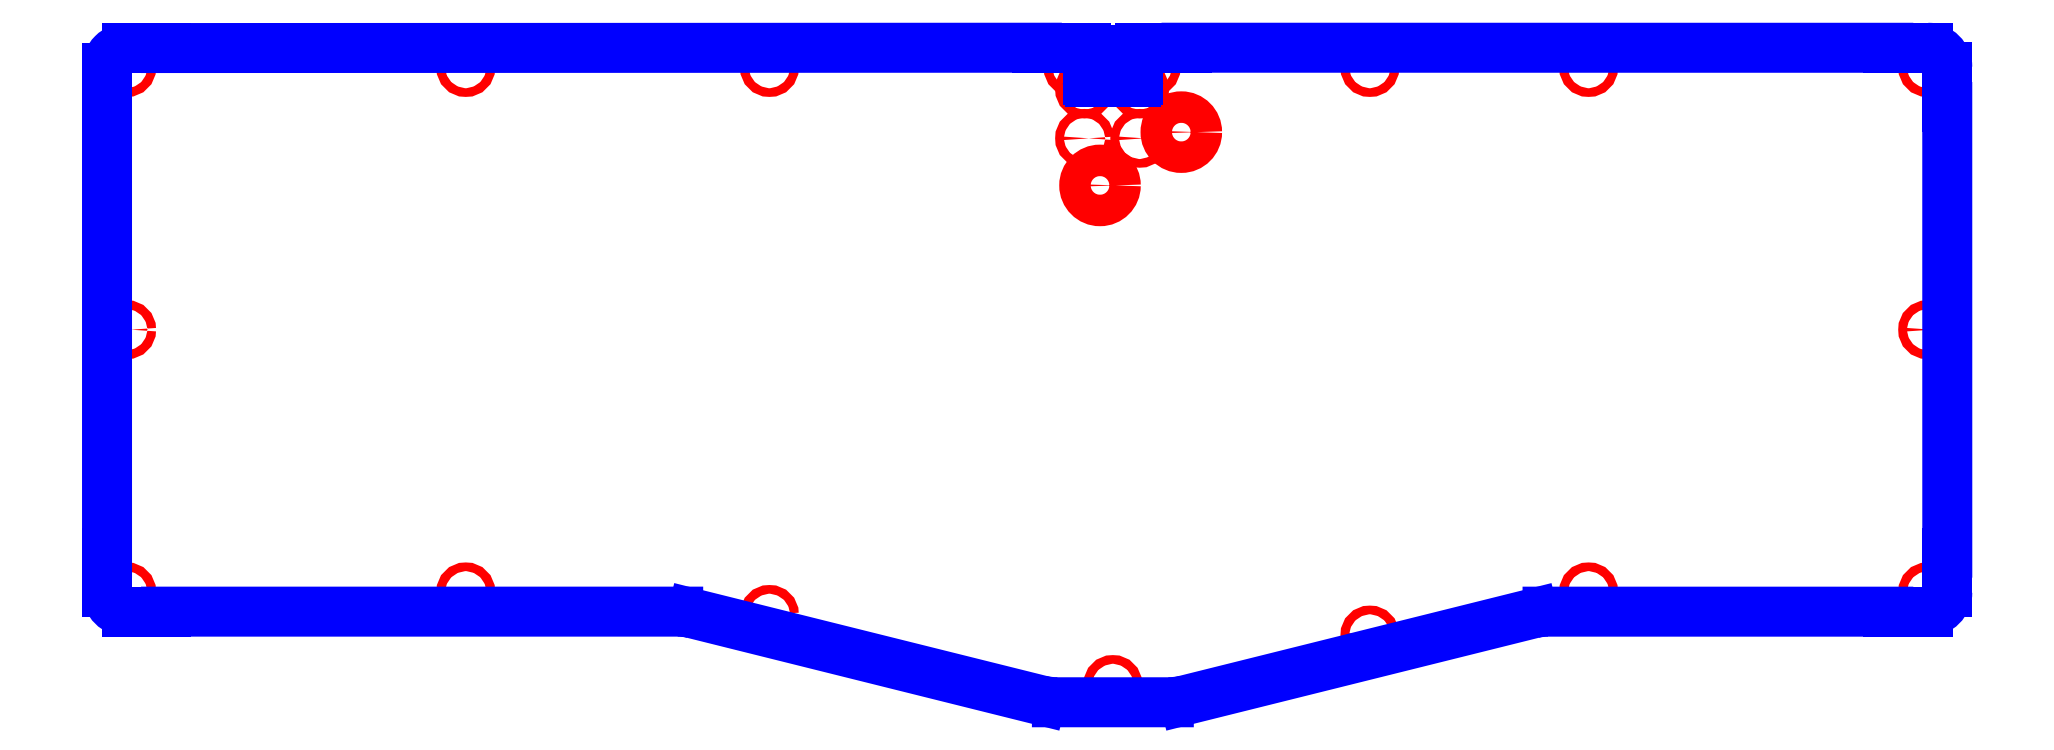
<metadata>
{"format":"dxf","ext":"dxf","renderer":"ezdxf+matplotlib","layout":"modelspace","background":"white","min_lineweight":24,"dpi":150}
</metadata>
<code>
0
SECTION
2
ENTITIES
0
CIRCLE
8
CUTOUTS
10
39.12
20
61.64
30
0
40
4
210
0
220
0
230
1
0
CIRCLE
8
CUTOUTS
10
14.56
20
72.56
30
0
40
1.1
210
0
220
0
230
1
0
CIRCLE
8
CUTOUTS
10
28.56
20
72.56
30
0
40
1.1
210
0
220
0
230
1
0
CIRCLE
8
CUTOUTS
10
31.46
20
78.03
30
0
40
1.1
210
0
220
0
230
1
0
CIRCLE
8
CUTOUTS
10
11.66
20
78.03
30
0
40
1.1
210
0
220
0
230
1
0
CIRCLE
8
CUTOUTS
10
-65.41
20
78.03
30
0
40
1.1
210
0
220
0
230
1
0
CIRCLE
8
CUTOUTS
10
18.49
20
48.11
30
0
40
4
210
0
220
0
230
1
0
CIRCLE
8
CUTOUTS
10
86.98
20
78.03
30
0
40
1.1
210
0
220
0
230
1
0
CIRCLE
8
CUTOUTS
10
142.5
20
78.03
30
0
40
1.1
210
0
220
0
230
1
0
CIRCLE
8
CUTOUTS
10
228.5
20
78.03
30
0
40
1.1
210
0
220
0
230
1
0
CIRCLE
8
CUTOUTS
10
228.5
20
11.5
30
0
40
1.1
210
0
220
0
230
1
0
CIRCLE
8
CUTOUTS
10
228.5
20
-55.03
30
0
40
1.1
210
0
220
0
230
1
0
CIRCLE
8
CUTOUTS
10
142.5
20
-55.03
30
0
40
1.1
210
0
220
0
230
1
0
CIRCLE
8
CUTOUTS
10
86.98
20
-65.98
30
0
40
1.1
210
0
220
0
230
1
0
CIRCLE
8
CUTOUTS
10
21.75
20
-78.54
30
0
40
1.1
210
0
220
0
230
1
0
CIRCLE
8
CUTOUTS
10
-65.41
20
-60.76
30
0
40
1.1
210
0
220
0
230
1
0
CIRCLE
8
CUTOUTS
10
-142.5
20
-55.03
30
0
40
1.1
210
0
220
0
230
1
0
CIRCLE
8
CUTOUTS
10
-228.5
20
-55.03
30
0
40
1.1
210
0
220
0
230
1
0
CIRCLE
8
CUTOUTS
10
-142.5
20
78.03
30
0
40
1.1
210
0
220
0
230
1
0
CIRCLE
8
CUTOUTS
10
-228.5
20
11.5
30
0
40
1.1
210
0
220
0
230
1
0
CIRCLE
8
CUTOUTS
10
14.56
20
60.06
30
0
40
1.1
210
0
220
0
230
1
0
CIRCLE
8
CUTOUTS
10
28.56
20
60.06
30
0
40
1.1
210
0
220
0
230
1
0
CIRCLE
8
CUTOUTS
10
-228.5
20
78.03
30
0
40
1.1
210
0
220
0
230
1
0
LINE
8
PERIMETER
10
2.453
20
83.06
30
0
11
-218.5
21
82.98
31
0
0
LINE
8
PERIMETER
10
-218.5
20
82.98
30
0
11
-228.5
21
82.98
31
0
0
ARC
8
PERIMETER
10
-228.5
20
77.98
30
0
40
5
210
0
220
-0
230
1
50
90
51
180
0
LINE
8
PERIMETER
10
-233.5
20
77.98
30
0
11
-233.5
21
68.01
31
0
0
LINE
8
PERIMETER
10
-233.5
20
68.01
30
0
11
-233.5
21
-45.09
31
0
0
LINE
8
PERIMETER
10
-233.5
20
-45.09
30
0
11
-233.5
21
-55.06
31
0
0
ARC
8
PERIMETER
10
-228.5
20
-55.06
30
0
40
5
210
0
220
0
230
1
50
180
51
270
0
LINE
8
PERIMETER
10
-228.5
20
-60.06
30
0
11
-218.5
21
-60.06
31
0
0
LINE
8
PERIMETER
10
-218.5
20
-60.06
30
0
11
-88.56
21
-60.06
31
0
0
ARC
8
PERIMETER
10
-88.56
20
-75.02
30
0
40
14.97
210
0
220
-0
230
1
50
76
51
90
0
LINE
8
PERIMETER
10
-84.94
20
-60.5
30
0
11
3.553
21
-82.57
31
0
0
ARC
8
PERIMETER
10
7.553
20
-66.53
30
0
40
16.53
210
0
220
0
230
1
50
256
51
270
0
LINE
8
PERIMETER
10
7.552
20
-83.06
30
0
11
35.95
21
-83.06
31
0
0
ARC
8
PERIMETER
10
35.95
20
-66.53
30
0
40
16.53
210
0
220
0
230
1
50
270
51
284
0
LINE
8
PERIMETER
10
39.95
20
-82.57
30
0
11
128.5
21
-60.51
31
0
0
ARC
8
PERIMETER
10
132.1
20
-75.03
30
0
40
14.97
210
0
220
-0
230
1
50
90
51
104
0
LINE
8
PERIMETER
10
132.1
20
-60.06
30
0
11
218.6
21
-60.07
31
0
0
LINE
8
PERIMETER
10
218.6
20
-60.07
30
0
11
228.5
21
-60.07
31
0
0
ARC
8
PERIMETER
10
228.5
20
-55.07
30
0
40
5
210
-0
220
0
230
1
50
-90
51
0
0
LINE
8
PERIMETER
10
233.5
20
-55.07
30
0
11
233.5
21
-45.09
31
0
0
LINE
8
PERIMETER
10
233.5
20
-45.09
30
0
11
233.5
21
68.01
31
0
0
LINE
8
PERIMETER
10
233.5
20
68.01
30
0
11
233.5
21
78.04
31
0
0
ARC
8
PERIMETER
10
228.5
20
78.04
30
0
40
5
210
0
220
-0
230
1
50
0
51
90
0
LINE
8
PERIMETER
10
228.5
20
83.04
30
0
11
218.6
21
83.04
31
0
0
LINE
8
PERIMETER
10
218.6
20
83.04
30
0
11
40.45
21
83.06
31
0
0
LINE
8
PERIMETER
10
40.45
20
83.06
30
0
11
28.74
21
83.06
31
0
0
ARC
8
PERIMETER
10
28.74
20
82.56
30
0
40
0.5
210
0
220
-0
230
1
50
90
51
180
0
LINE
8
PERIMETER
10
28.24
20
82.56
30
0
11
28.24
21
74.92
31
0
0
ARC
8
PERIMETER
10
27.74
20
74.92
30
0
40
0.5
210
-0
220
0
230
1
50
-90
51
0
0
LINE
8
PERIMETER
10
27.74
20
74.42
30
0
11
15.82
21
74.42
31
0
0
ARC
8
PERIMETER
10
15.82
20
74.92
30
0
40
0.5
210
0
220
0
230
1
50
180
51
270
0
LINE
8
PERIMETER
10
15.32
20
74.92
30
0
11
15.32
21
82.56
31
0
0
ARC
8
PERIMETER
10
14.82
20
82.56
30
0
40
0.5
210
-0
220
0
230
1
50
0
51
90
0
LINE
8
PERIMETER
10
14.82
20
83.06
30
0
11
2.453
21
83.06
31
0
0
ENDSEC
0
EOF

</code>
